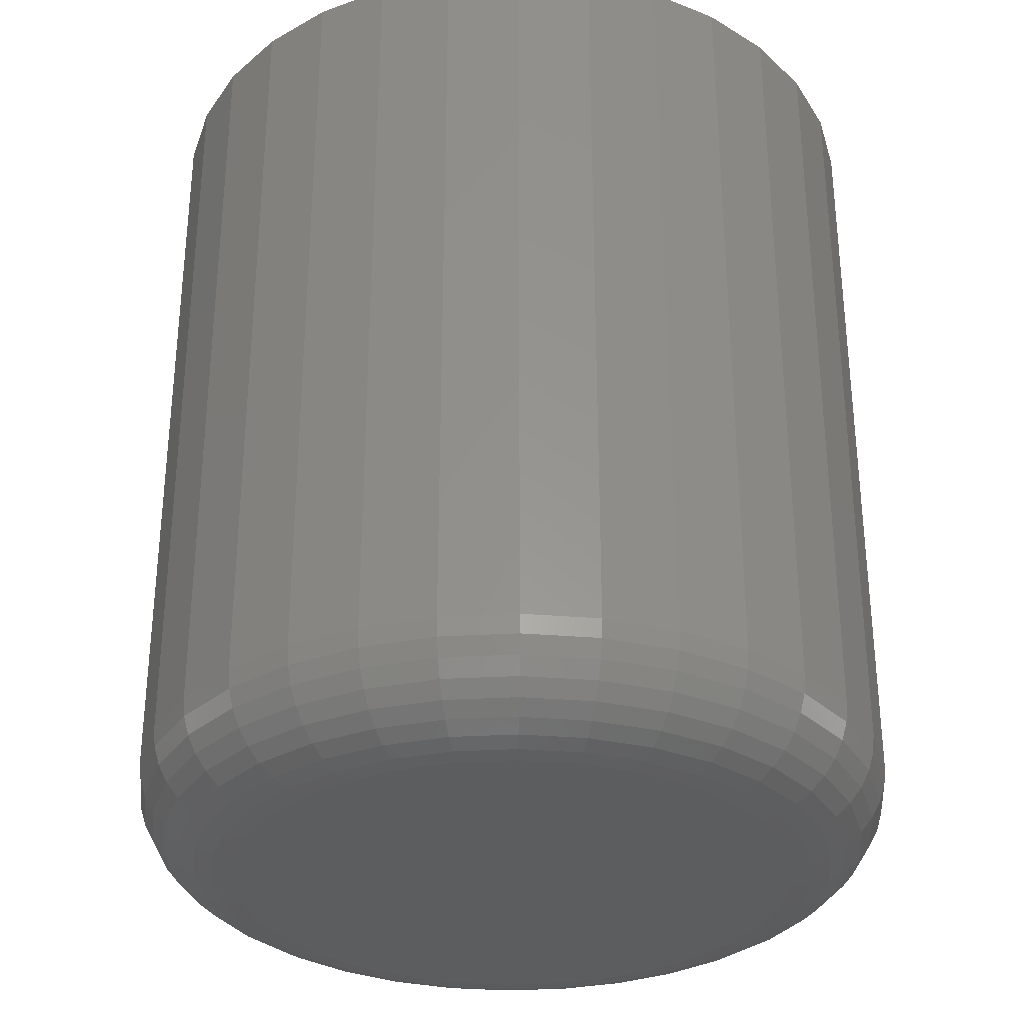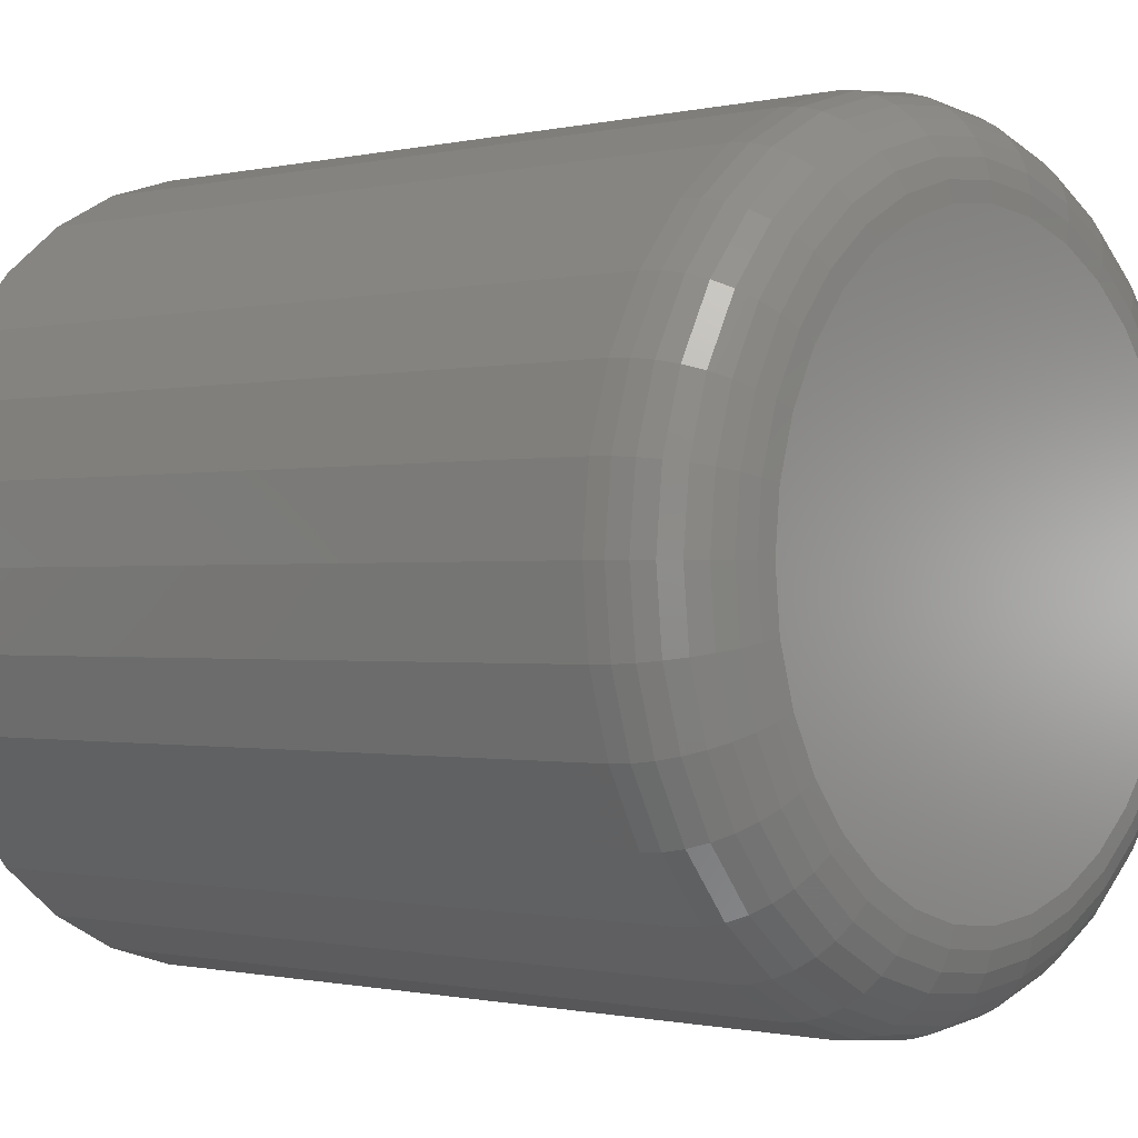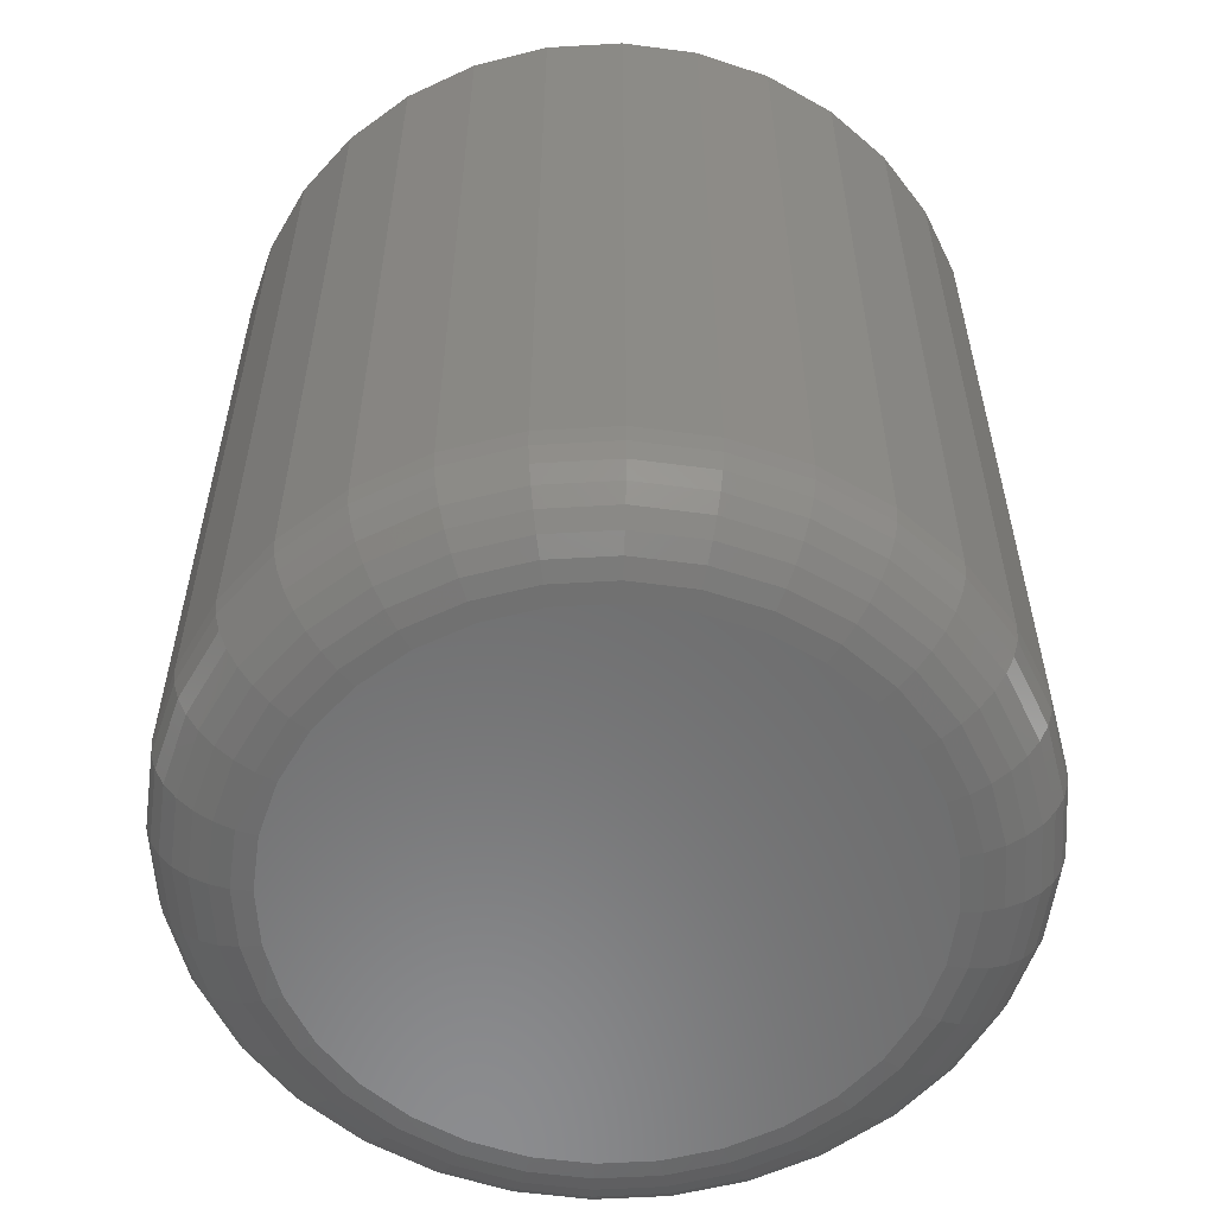
<metadata>
{"format":"stl","ext":"stl","renderer":"f3d","projection":"perspective","resolution":1024,"background":"white","views":[{"elev":-31.7,"azim":-147.3,"up":"+Y"},{"elev":-0.7,"azim":-49.1,"up":"+Z"},{"elev":-57.6,"azim":42.8,"up":"+Y"}]}
</metadata>
<code>
# stl→obj: 320 verts, 636 faces
v 0.006168 -0.07031 0.7118
v 0.001756 -0.07031 0.7113
v -0.002487 -0.07031 0.71
v 0.01058 -0.07031 0.7113
v 0.01482 -0.07031 0.71
v -0.006397 -0.07031 0.7079
v 0.01873 -0.07031 0.7079
v -0.009824 -0.07031 0.7051
v 0.02216 -0.07031 0.7051
v -0.01264 -0.07031 0.7017
v 0.02497 -0.07031 0.7017
v -0.01473 -0.07031 0.6978
v 0.02706 -0.07031 0.6978
v -0.01601 -0.07031 0.6936
v 0.02835 -0.07031 0.6936
v 0.02835 -0.07031 0.6847
v -0.01473 -0.07031 0.6805
v 0.02706 -0.07031 0.6805
v -0.01264 -0.07031 0.6766
v 0.02497 -0.07031 0.6766
v -0.009824 -0.07031 0.6732
v 0.02216 -0.07031 0.6732
v -0.006397 -0.07031 0.6703
v 0.01873 -0.07031 0.6703
v -0.002487 -0.07031 0.6683
v 0.01482 -0.07031 0.6683
v 0.001756 -0.07031 0.667
v 0.006168 -0.07031 0.6665
v 0.01058 -0.07031 0.667
v 0.02878 -0.07031 0.6891
v -0.01645 -0.07031 0.6891
v -0.01601 -0.07031 0.6847
v 0.0366 1.615e-16 0.6891
v 0.0366 -0.0625 0.6891
v 0.03601 1.608e-16 0.6832
v 0.03601 -0.0625 0.6832
v 0.03428 1.601e-16 0.6775
v 0.03428 -0.0625 0.6775
v 0.03147 1.593e-16 0.6722
v 0.03147 -0.0625 0.6722
v 0.02768 1.585e-16 0.6676
v 0.02768 -0.0625 0.6676
v 0.02307 1.578e-16 0.6638
v 0.02307 -0.0625 0.6638
v 0.01781 1.572e-16 0.661
v 0.01781 -0.0625 0.661
v 0.0121 1.567e-16 0.6593
v 0.0121 -0.0625 0.6593
v 0.006168 1.562e-16 0.6587
v 0.006168 -0.0625 0.6587
v 0.0002316 1.559e-16 0.6593
v 0.0002316 -0.0625 0.6593
v -0.005476 1.557e-16 0.661
v -0.005476 -0.0625 0.661
v -0.01074 1.557e-16 0.6638
v -0.01074 -0.0625 0.6638
v -0.01535 1.559e-16 0.6676
v -0.01535 -0.0625 0.6676
v -0.01913 1.561e-16 0.6722
v -0.01913 -0.0625 0.6722
v -0.02194 1.565e-16 0.6775
v -0.02194 -0.0625 0.6775
v -0.02368 1.571e-16 0.6832
v -0.02368 -0.0625 0.6832
v -0.02426 1.577e-16 0.6891
v -0.02426 -0.0625 0.6891
v -0.02368 1.584e-16 0.6951
v -0.02368 -0.0625 0.6951
v -0.02194 1.591e-16 0.7008
v -0.02194 -0.0625 0.7008
v -0.01913 1.599e-16 0.706
v -0.01913 -0.0625 0.706
v -0.01535 1.606e-16 0.7107
v -0.01535 -0.0625 0.7107
v -0.01074 1.613e-16 0.7144
v -0.01074 -0.0625 0.7144
v -0.005476 1.62e-16 0.7173
v -0.005476 -0.0625 0.7173
v 0.0002316 1.625e-16 0.719
v 0.0002316 -0.0625 0.719
v 0.006168 1.63e-16 0.7196
v 0.006168 -0.0625 0.7196
v 0.0121 1.633e-16 0.719
v 0.0121 -0.0625 0.719
v 0.01781 1.634e-16 0.7173
v 0.01781 -0.0625 0.7173
v 0.02307 1.635e-16 0.7144
v 0.02307 -0.0625 0.7144
v 0.02768 1.633e-16 0.7107
v 0.02768 -0.0625 0.7107
v 0.03147 1.631e-16 0.706
v 0.03147 -0.0625 0.706
v 0.03428 1.626e-16 0.7008
v 0.03428 -0.0625 0.7008
v 0.03601 1.621e-16 0.6951
v 0.03601 -0.0625 0.6951
v 0.03031 -0.07016 0.6891
v 0.02984 -0.07016 0.6844
v 0.03177 -0.06972 0.6891
v 0.03128 -0.06972 0.6841
v 0.03312 -0.069 0.6891
v 0.03261 -0.069 0.6839
v 0.03431 -0.06802 0.6891
v 0.03377 -0.06802 0.6837
v 0.03528 -0.06684 0.6891
v 0.03472 -0.06684 0.6835
v 0.036 -0.06549 0.6891
v 0.03543 -0.06549 0.6833
v 0.03645 -0.06402 0.6891
v 0.03586 -0.06402 0.6832
v -0.01751 -0.07016 0.6844
v -0.01797 -0.07016 0.6891
v -0.01895 -0.06972 0.6841
v -0.01944 -0.06972 0.6891
v -0.02027 -0.069 0.6839
v -0.02079 -0.069 0.6891
v -0.02143 -0.06802 0.6837
v -0.02197 -0.06802 0.6891
v -0.02238 -0.06684 0.6835
v -0.02294 -0.06684 0.6891
v -0.02309 -0.06549 0.6833
v -0.02367 -0.06549 0.6891
v -0.02353 -0.06402 0.6832
v -0.02411 -0.06402 0.6891
v -0.01613 -0.07016 0.6799
v -0.01749 -0.06972 0.6793
v -0.01874 -0.069 0.6788
v -0.01983 -0.06802 0.6784
v -0.02073 -0.06684 0.678
v -0.02139 -0.06549 0.6777
v -0.02181 -0.06402 0.6776
v -0.0139 -0.07016 0.6757
v -0.01512 -0.06972 0.6749
v -0.01624 -0.069 0.6742
v -0.01723 -0.06802 0.6735
v -0.01804 -0.06684 0.673
v -0.01864 -0.06549 0.6726
v -0.01901 -0.06402 0.6723
v -0.0109 -0.07016 0.6721
v -0.01194 -0.06972 0.671
v -0.01289 -0.069 0.6701
v -0.01373 -0.06802 0.6692
v -0.01442 -0.06684 0.6686
v -0.01493 -0.06549 0.668
v -0.01524 -0.06402 0.6677
v -0.007243 -0.07016 0.6691
v -0.008058 -0.06972 0.6679
v -0.008808 -0.069 0.6667
v -0.009466 -0.06802 0.6657
v -0.01001 -0.06684 0.6649
v -0.01041 -0.06549 0.6643
v -0.01065 -0.06402 0.664
v -0.00307 -0.07016 0.6668
v -0.003631 -0.06972 0.6655
v -0.004148 -0.069 0.6642
v -0.004601 -0.06802 0.6631
v -0.004973 -0.06684 0.6622
v -0.005249 -0.06549 0.6616
v -0.005419 -0.06402 0.6612
v 0.001458 -0.07016 0.6655
v 0.001173 -0.06972 0.664
v 0.000909 -0.069 0.6627
v 0.000678 -0.06802 0.6615
v 0.0004885 -0.06684 0.6606
v 0.0003476 -0.06549 0.6599
v 0.0002609 -0.06402 0.6594
v 0.006168 -0.07016 0.665
v 0.006168 -0.06972 0.6635
v 0.006168 -0.069 0.6622
v 0.006168 -0.06802 0.661
v 0.006168 -0.06684 0.66
v 0.006168 -0.06549 0.6593
v 0.006168 -0.06402 0.6589
v 0.01088 -0.07016 0.6655
v 0.01116 -0.06972 0.664
v 0.01143 -0.069 0.6627
v 0.01166 -0.06802 0.6615
v 0.01185 -0.06684 0.6606
v 0.01199 -0.06549 0.6599
v 0.01207 -0.06402 0.6594
v 0.01541 -0.07016 0.6668
v 0.01597 -0.06972 0.6655
v 0.01648 -0.069 0.6642
v 0.01694 -0.06802 0.6631
v 0.01731 -0.06684 0.6622
v 0.01758 -0.06549 0.6616
v 0.01775 -0.06402 0.6612
v 0.01958 -0.07016 0.6691
v 0.02039 -0.06972 0.6679
v 0.02114 -0.069 0.6667
v 0.0218 -0.06802 0.6657
v 0.02234 -0.06684 0.6649
v 0.02274 -0.06549 0.6643
v 0.02299 -0.06402 0.664
v 0.02324 -0.07016 0.6721
v 0.02427 -0.06972 0.671
v 0.02523 -0.069 0.6701
v 0.02607 -0.06802 0.6692
v 0.02675 -0.06684 0.6686
v 0.02726 -0.06549 0.668
v 0.02758 -0.06402 0.6677
v 0.02624 -0.07016 0.6757
v 0.02746 -0.06972 0.6749
v 0.02858 -0.069 0.6742
v 0.02956 -0.06802 0.6735
v 0.03037 -0.06684 0.673
v 0.03097 -0.06549 0.6726
v 0.03134 -0.06402 0.6723
v 0.02847 -0.07016 0.6799
v 0.02982 -0.06972 0.6793
v 0.03107 -0.069 0.6788
v 0.03217 -0.06802 0.6784
v 0.03306 -0.06684 0.678
v 0.03373 -0.06549 0.6777
v 0.03414 -0.06402 0.6776
v -0.01751 -0.07016 0.6939
v -0.01895 -0.06972 0.6941
v -0.02027 -0.069 0.6944
v -0.02143 -0.06802 0.6946
v -0.02238 -0.06684 0.6948
v -0.02309 -0.06549 0.695
v -0.02353 -0.06402 0.6951
v 0.02984 -0.07016 0.6939
v 0.03128 -0.06972 0.6941
v 0.03261 -0.069 0.6944
v 0.03377 -0.06802 0.6946
v 0.03472 -0.06684 0.6948
v 0.03543 -0.06549 0.695
v 0.03586 -0.06402 0.6951
v 0.02847 -0.07016 0.6984
v 0.02982 -0.06972 0.6989
v 0.03107 -0.069 0.6995
v 0.03217 -0.06802 0.6999
v 0.03306 -0.06684 0.7003
v 0.03373 -0.06549 0.7006
v 0.03414 -0.06402 0.7007
v 0.02624 -0.07016 0.7026
v 0.02746 -0.06972 0.7034
v 0.02858 -0.069 0.7041
v 0.02956 -0.06802 0.7048
v 0.03037 -0.06684 0.7053
v 0.03097 -0.06549 0.7057
v 0.03134 -0.06402 0.706
v 0.02324 -0.07016 0.7062
v 0.02427 -0.06972 0.7073
v 0.02523 -0.069 0.7082
v 0.02607 -0.06802 0.709
v 0.02675 -0.06684 0.7097
v 0.02726 -0.06549 0.7102
v 0.02758 -0.06402 0.7106
v 0.01958 -0.07016 0.7092
v 0.02039 -0.06972 0.7104
v 0.02114 -0.069 0.7116
v 0.0218 -0.06802 0.7125
v 0.02234 -0.06684 0.7133
v 0.02274 -0.06549 0.7139
v 0.02299 -0.06402 0.7143
v 0.01541 -0.07016 0.7114
v 0.01597 -0.06972 0.7128
v 0.01648 -0.069 0.714
v 0.01694 -0.06802 0.7151
v 0.01731 -0.06684 0.716
v 0.01758 -0.06549 0.7167
v 0.01775 -0.06402 0.7171
v 0.01088 -0.07016 0.7128
v 0.01116 -0.06972 0.7143
v 0.01143 -0.069 0.7156
v 0.01166 -0.06802 0.7167
v 0.01185 -0.06684 0.7177
v 0.01199 -0.06549 0.7184
v 0.01207 -0.06402 0.7188
v 0.006168 -0.07016 0.7133
v 0.006168 -0.06972 0.7147
v 0.006168 -0.069 0.7161
v 0.006168 -0.06802 0.7173
v 0.006168 -0.06684 0.7183
v 0.006168 -0.06549 0.719
v 0.006168 -0.06402 0.7194
v 0.001458 -0.07016 0.7128
v 0.001173 -0.06972 0.7143
v 0.000909 -0.069 0.7156
v 0.000678 -0.06802 0.7167
v 0.0004885 -0.06684 0.7177
v 0.0003476 -0.06549 0.7184
v 0.0002609 -0.06402 0.7188
v -0.00307 -0.07016 0.7114
v -0.003631 -0.06972 0.7128
v -0.004148 -0.069 0.714
v -0.004601 -0.06802 0.7151
v -0.004973 -0.06684 0.716
v -0.005249 -0.06549 0.7167
v -0.005419 -0.06402 0.7171
v -0.007243 -0.07016 0.7092
v -0.008058 -0.06972 0.7104
v -0.008808 -0.069 0.7116
v -0.009466 -0.06802 0.7125
v -0.01001 -0.06684 0.7133
v -0.01041 -0.06549 0.7139
v -0.01065 -0.06402 0.7143
v -0.0109 -0.07016 0.7062
v -0.01194 -0.06972 0.7073
v -0.01289 -0.069 0.7082
v -0.01373 -0.06802 0.709
v -0.01442 -0.06684 0.7097
v -0.01493 -0.06549 0.7102
v -0.01524 -0.06402 0.7106
v -0.0139 -0.07016 0.7026
v -0.01512 -0.06972 0.7034
v -0.01624 -0.069 0.7041
v -0.01723 -0.06802 0.7048
v -0.01804 -0.06684 0.7053
v -0.01864 -0.06549 0.7057
v -0.01901 -0.06402 0.706
v -0.01613 -0.07016 0.6984
v -0.01749 -0.06972 0.6989
v -0.01874 -0.069 0.6995
v -0.01983 -0.06802 0.6999
v -0.02073 -0.06684 0.7003
v -0.02139 -0.06549 0.7006
v -0.02181 -0.06402 0.7007
f 1 2 3
f 4 1 3
f 4 3 5
f 5 3 6
f 5 6 7
f 7 6 8
f 7 8 9
f 9 8 10
f 9 10 11
f 11 10 12
f 11 12 13
f 13 12 14
f 13 14 15
f 16 17 18
f 18 17 19
f 18 19 20
f 20 19 21
f 20 21 22
f 22 21 23
f 22 23 24
f 24 23 25
f 24 25 26
f 26 25 27
f 26 27 28
f 26 28 29
f 15 14 30
f 30 14 31
f 30 31 16
f 16 31 32
f 16 32 17
f 33 34 35
f 35 34 36
f 35 36 37
f 37 36 38
f 37 38 39
f 39 38 40
f 39 40 41
f 41 40 42
f 41 42 43
f 43 42 44
f 43 44 45
f 45 44 46
f 45 46 47
f 47 46 48
f 47 48 49
f 49 48 50
f 49 50 51
f 51 50 52
f 51 52 53
f 53 52 54
f 53 54 55
f 55 54 56
f 55 56 57
f 57 56 58
f 57 58 59
f 59 58 60
f 59 60 61
f 61 60 62
f 61 62 63
f 63 62 64
f 63 64 65
f 65 64 66
f 65 66 67
f 67 66 68
f 67 68 69
f 69 68 70
f 69 70 71
f 71 70 72
f 71 72 73
f 73 72 74
f 73 74 75
f 75 74 76
f 75 76 77
f 77 76 78
f 77 78 79
f 79 78 80
f 79 80 81
f 81 80 82
f 81 82 83
f 83 82 84
f 83 84 85
f 85 84 86
f 85 86 87
f 87 86 88
f 87 88 89
f 89 88 90
f 89 90 91
f 91 90 92
f 91 92 93
f 93 92 94
f 93 94 95
f 95 94 96
f 95 96 33
f 33 96 34
f 30 16 97
f 97 16 98
f 97 98 99
f 99 98 100
f 99 100 101
f 101 100 102
f 101 102 103
f 103 102 104
f 103 104 105
f 105 104 106
f 105 106 107
f 107 106 108
f 107 108 109
f 109 108 110
f 109 110 34
f 34 110 36
f 32 31 111
f 111 31 112
f 111 112 113
f 113 112 114
f 113 114 115
f 115 114 116
f 115 116 117
f 117 116 118
f 117 118 119
f 119 118 120
f 119 120 121
f 121 120 122
f 121 122 123
f 123 122 124
f 123 124 64
f 64 124 66
f 17 32 125
f 125 32 111
f 125 111 126
f 126 111 113
f 126 113 127
f 127 113 115
f 127 115 128
f 128 115 117
f 128 117 129
f 129 117 119
f 129 119 130
f 130 119 121
f 130 121 131
f 131 121 123
f 131 123 62
f 62 123 64
f 19 17 132
f 132 17 125
f 132 125 133
f 133 125 126
f 133 126 134
f 134 126 127
f 134 127 135
f 135 127 128
f 135 128 136
f 136 128 129
f 136 129 137
f 137 129 130
f 137 130 138
f 138 130 131
f 138 131 60
f 60 131 62
f 21 19 139
f 139 19 132
f 139 132 140
f 140 132 133
f 140 133 141
f 141 133 134
f 141 134 142
f 142 134 135
f 142 135 143
f 143 135 136
f 143 136 144
f 144 136 137
f 144 137 145
f 145 137 138
f 145 138 58
f 58 138 60
f 23 21 146
f 146 21 139
f 146 139 147
f 147 139 140
f 147 140 148
f 148 140 141
f 148 141 149
f 149 141 142
f 149 142 150
f 150 142 143
f 150 143 151
f 151 143 144
f 151 144 152
f 152 144 145
f 152 145 56
f 56 145 58
f 25 23 153
f 153 23 146
f 153 146 154
f 154 146 147
f 154 147 155
f 155 147 148
f 155 148 156
f 156 148 149
f 156 149 157
f 157 149 150
f 157 150 158
f 158 150 151
f 158 151 159
f 159 151 152
f 159 152 54
f 54 152 56
f 27 25 160
f 160 25 153
f 160 153 161
f 161 153 154
f 161 154 162
f 162 154 155
f 162 155 163
f 163 155 156
f 163 156 164
f 164 156 157
f 164 157 165
f 165 157 158
f 165 158 166
f 166 158 159
f 166 159 52
f 52 159 54
f 28 27 167
f 167 27 160
f 167 160 168
f 168 160 161
f 168 161 169
f 169 161 162
f 169 162 170
f 170 162 163
f 170 163 171
f 171 163 164
f 171 164 172
f 172 164 165
f 172 165 173
f 173 165 166
f 173 166 50
f 50 166 52
f 29 28 174
f 174 28 167
f 174 167 175
f 175 167 168
f 175 168 176
f 176 168 169
f 176 169 177
f 177 169 170
f 177 170 178
f 178 170 171
f 178 171 179
f 179 171 172
f 179 172 180
f 180 172 173
f 180 173 48
f 48 173 50
f 26 29 181
f 181 29 174
f 181 174 182
f 182 174 175
f 182 175 183
f 183 175 176
f 183 176 184
f 184 176 177
f 184 177 185
f 185 177 178
f 185 178 186
f 186 178 179
f 186 179 187
f 187 179 180
f 187 180 46
f 46 180 48
f 24 26 188
f 188 26 181
f 188 181 189
f 189 181 182
f 189 182 190
f 190 182 183
f 190 183 191
f 191 183 184
f 191 184 192
f 192 184 185
f 192 185 193
f 193 185 186
f 193 186 194
f 194 186 187
f 194 187 44
f 44 187 46
f 22 24 195
f 195 24 188
f 195 188 196
f 196 188 189
f 196 189 197
f 197 189 190
f 197 190 198
f 198 190 191
f 198 191 199
f 199 191 192
f 199 192 200
f 200 192 193
f 200 193 201
f 201 193 194
f 201 194 42
f 42 194 44
f 20 22 202
f 202 22 195
f 202 195 203
f 203 195 196
f 203 196 204
f 204 196 197
f 204 197 205
f 205 197 198
f 205 198 206
f 206 198 199
f 206 199 207
f 207 199 200
f 207 200 208
f 208 200 201
f 208 201 40
f 40 201 42
f 18 20 209
f 209 20 202
f 209 202 210
f 210 202 203
f 210 203 211
f 211 203 204
f 211 204 212
f 212 204 205
f 212 205 213
f 213 205 206
f 213 206 214
f 214 206 207
f 214 207 215
f 215 207 208
f 215 208 38
f 38 208 40
f 16 18 98
f 98 18 209
f 98 209 100
f 100 209 210
f 100 210 102
f 102 210 211
f 102 211 104
f 104 211 212
f 104 212 106
f 106 212 213
f 106 213 108
f 108 213 214
f 108 214 110
f 110 214 215
f 110 215 36
f 36 215 38
f 31 14 112
f 112 14 216
f 112 216 114
f 114 216 217
f 114 217 116
f 116 217 218
f 116 218 118
f 118 218 219
f 118 219 120
f 120 219 220
f 120 220 122
f 122 220 221
f 122 221 124
f 124 221 222
f 124 222 66
f 66 222 68
f 15 30 223
f 223 30 97
f 223 97 224
f 224 97 99
f 224 99 225
f 225 99 101
f 225 101 226
f 226 101 103
f 226 103 227
f 227 103 105
f 227 105 228
f 228 105 107
f 228 107 229
f 229 107 109
f 229 109 96
f 96 109 34
f 13 15 230
f 230 15 223
f 230 223 231
f 231 223 224
f 231 224 232
f 232 224 225
f 232 225 233
f 233 225 226
f 233 226 234
f 234 226 227
f 234 227 235
f 235 227 228
f 235 228 236
f 236 228 229
f 236 229 94
f 94 229 96
f 11 13 237
f 237 13 230
f 237 230 238
f 238 230 231
f 238 231 239
f 239 231 232
f 239 232 240
f 240 232 233
f 240 233 241
f 241 233 234
f 241 234 242
f 242 234 235
f 242 235 243
f 243 235 236
f 243 236 92
f 92 236 94
f 9 11 244
f 244 11 237
f 244 237 245
f 245 237 238
f 245 238 246
f 246 238 239
f 246 239 247
f 247 239 240
f 247 240 248
f 248 240 241
f 248 241 249
f 249 241 242
f 249 242 250
f 250 242 243
f 250 243 90
f 90 243 92
f 7 9 251
f 251 9 244
f 251 244 252
f 252 244 245
f 252 245 253
f 253 245 246
f 253 246 254
f 254 246 247
f 254 247 255
f 255 247 248
f 255 248 256
f 256 248 249
f 256 249 257
f 257 249 250
f 257 250 88
f 88 250 90
f 5 7 258
f 258 7 251
f 258 251 259
f 259 251 252
f 259 252 260
f 260 252 253
f 260 253 261
f 261 253 254
f 261 254 262
f 262 254 255
f 262 255 263
f 263 255 256
f 263 256 264
f 264 256 257
f 264 257 86
f 86 257 88
f 4 5 265
f 265 5 258
f 265 258 266
f 266 258 259
f 266 259 267
f 267 259 260
f 267 260 268
f 268 260 261
f 268 261 269
f 269 261 262
f 269 262 270
f 270 262 263
f 270 263 271
f 271 263 264
f 271 264 84
f 84 264 86
f 1 4 272
f 272 4 265
f 272 265 273
f 273 265 266
f 273 266 274
f 274 266 267
f 274 267 275
f 275 267 268
f 275 268 276
f 276 268 269
f 276 269 277
f 277 269 270
f 277 270 278
f 278 270 271
f 278 271 82
f 82 271 84
f 2 1 279
f 279 1 272
f 279 272 280
f 280 272 273
f 280 273 281
f 281 273 274
f 281 274 282
f 282 274 275
f 282 275 283
f 283 275 276
f 283 276 284
f 284 276 277
f 284 277 285
f 285 277 278
f 285 278 80
f 80 278 82
f 3 2 286
f 286 2 279
f 286 279 287
f 287 279 280
f 287 280 288
f 288 280 281
f 288 281 289
f 289 281 282
f 289 282 290
f 290 282 283
f 290 283 291
f 291 283 284
f 291 284 292
f 292 284 285
f 292 285 78
f 78 285 80
f 6 3 293
f 293 3 286
f 293 286 294
f 294 286 287
f 294 287 295
f 295 287 288
f 295 288 296
f 296 288 289
f 296 289 297
f 297 289 290
f 297 290 298
f 298 290 291
f 298 291 299
f 299 291 292
f 299 292 76
f 76 292 78
f 8 6 300
f 300 6 293
f 300 293 301
f 301 293 294
f 301 294 302
f 302 294 295
f 302 295 303
f 303 295 296
f 303 296 304
f 304 296 297
f 304 297 305
f 305 297 298
f 305 298 306
f 306 298 299
f 306 299 74
f 74 299 76
f 10 8 307
f 307 8 300
f 307 300 308
f 308 300 301
f 308 301 309
f 309 301 302
f 309 302 310
f 310 302 303
f 310 303 311
f 311 303 304
f 311 304 312
f 312 304 305
f 312 305 313
f 313 305 306
f 313 306 72
f 72 306 74
f 12 10 314
f 314 10 307
f 314 307 315
f 315 307 308
f 315 308 316
f 316 308 309
f 316 309 317
f 317 309 310
f 317 310 318
f 318 310 311
f 318 311 319
f 319 311 312
f 319 312 320
f 320 312 313
f 320 313 70
f 70 313 72
f 14 12 216
f 216 12 314
f 216 314 217
f 217 314 315
f 217 315 218
f 218 315 316
f 218 316 219
f 219 316 317
f 219 317 220
f 220 317 318
f 220 318 221
f 221 318 319
f 221 319 222
f 222 319 320
f 222 320 68
f 68 320 70
f 77 79 81
f 77 81 83
f 85 77 83
f 75 77 85
f 87 75 85
f 73 75 87
f 89 73 87
f 71 73 89
f 91 71 89
f 69 71 91
f 93 69 91
f 67 69 93
f 95 67 93
f 37 61 35
f 59 61 37
f 39 59 37
f 57 59 39
f 41 57 39
f 55 57 41
f 43 55 41
f 53 55 43
f 45 53 43
f 51 53 45
f 49 51 45
f 47 49 45
f 61 63 35
f 35 63 65
f 35 65 33
f 33 65 67
f 33 67 95

</code>
